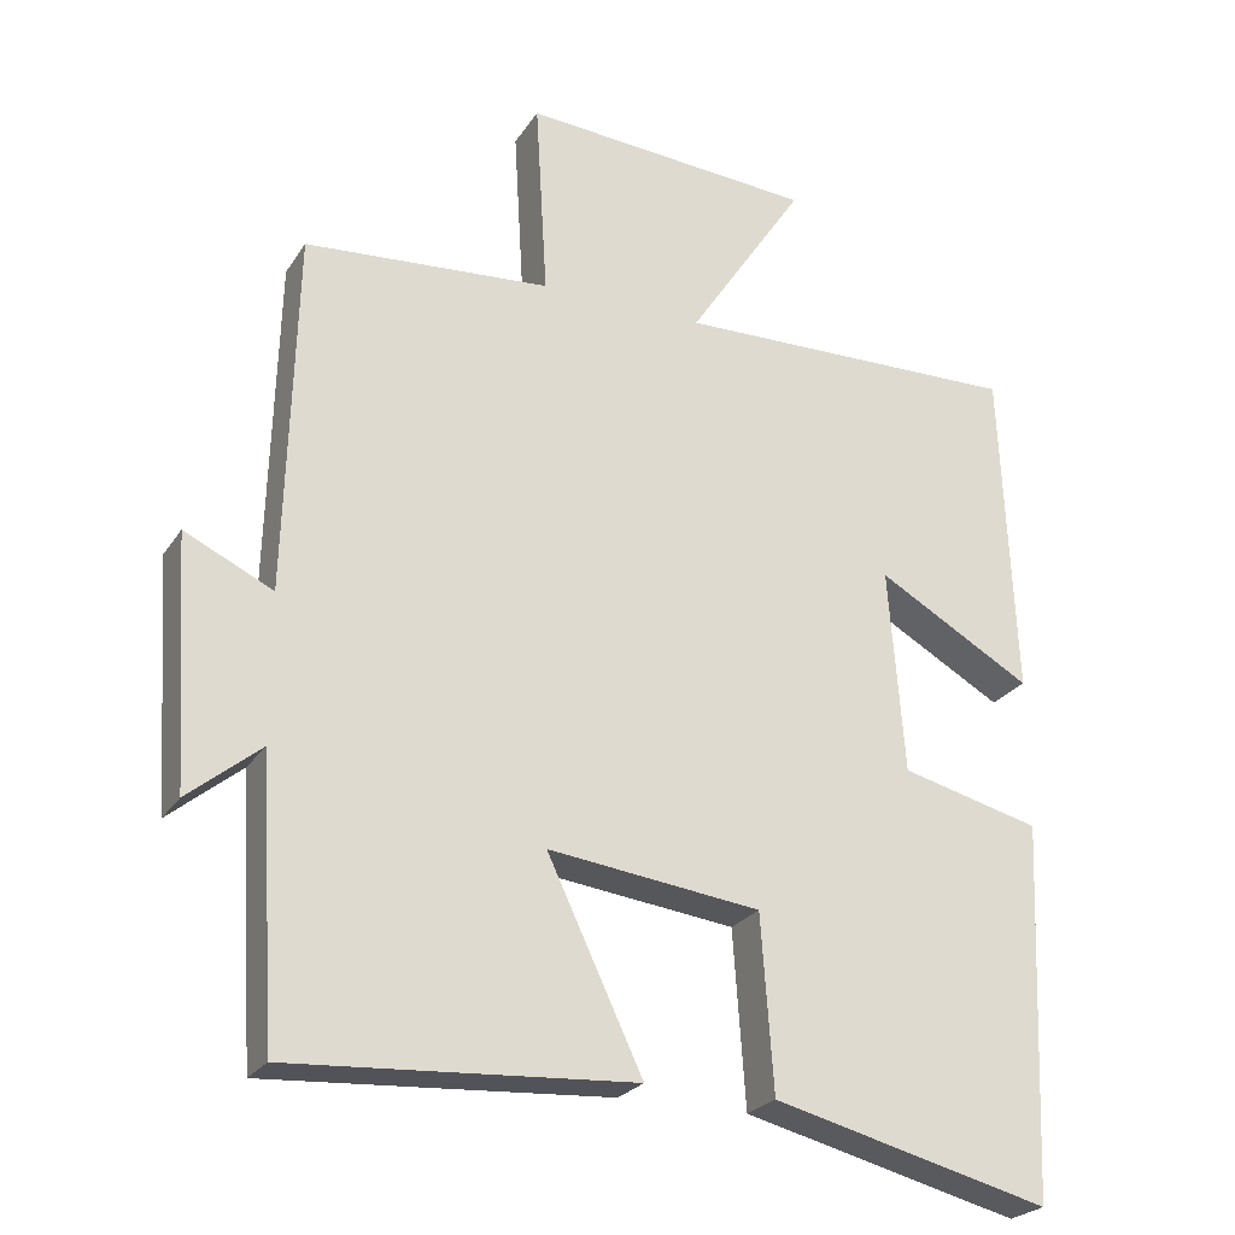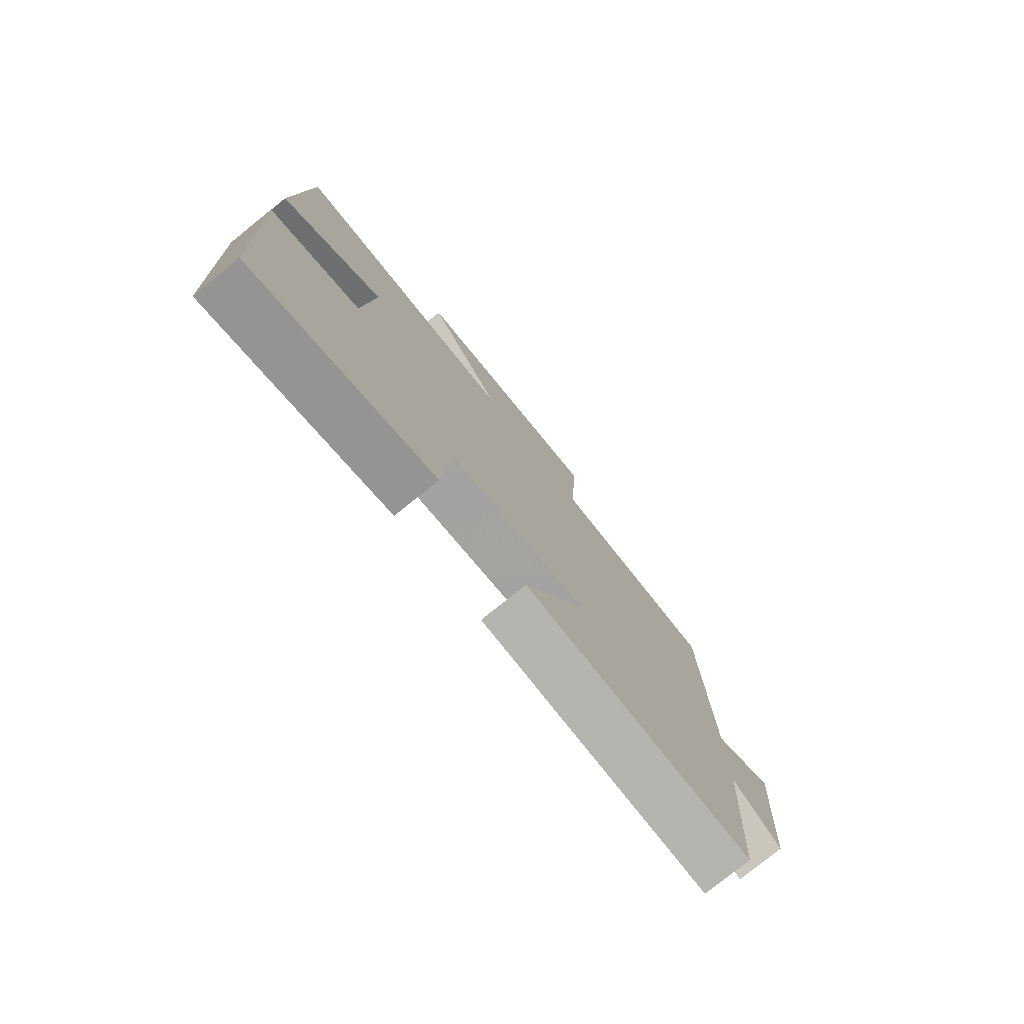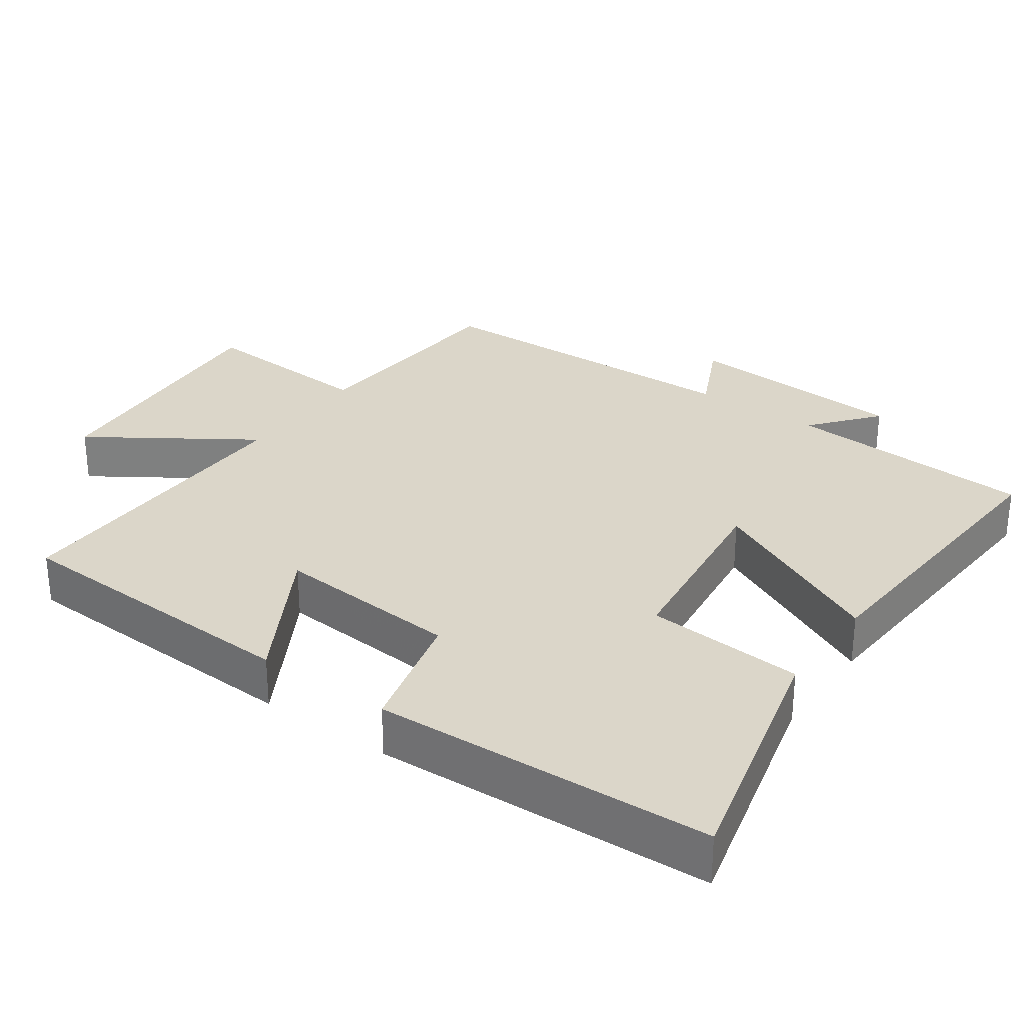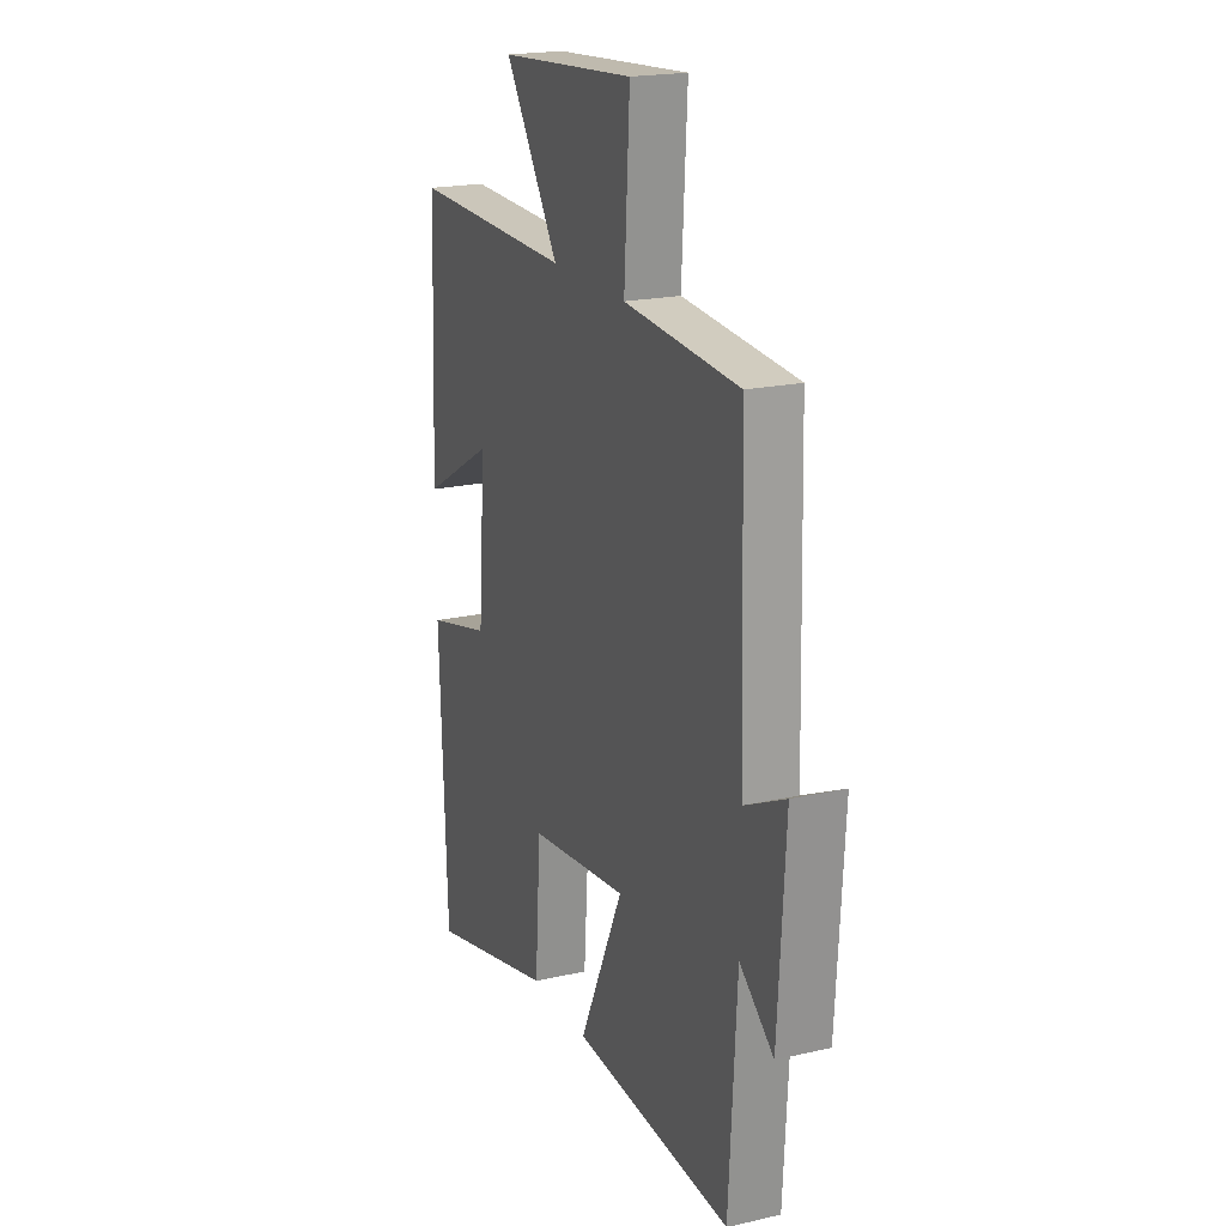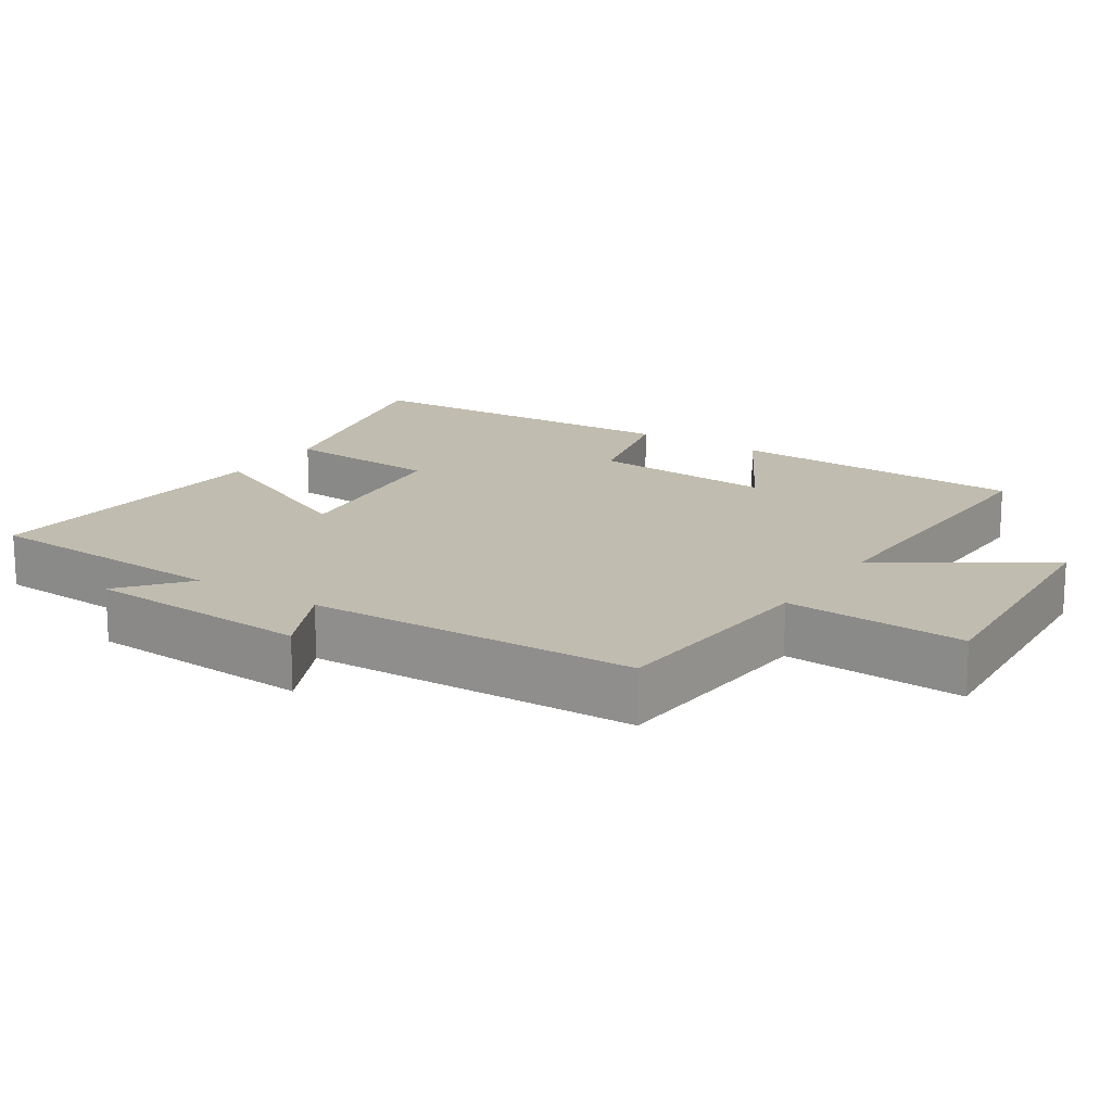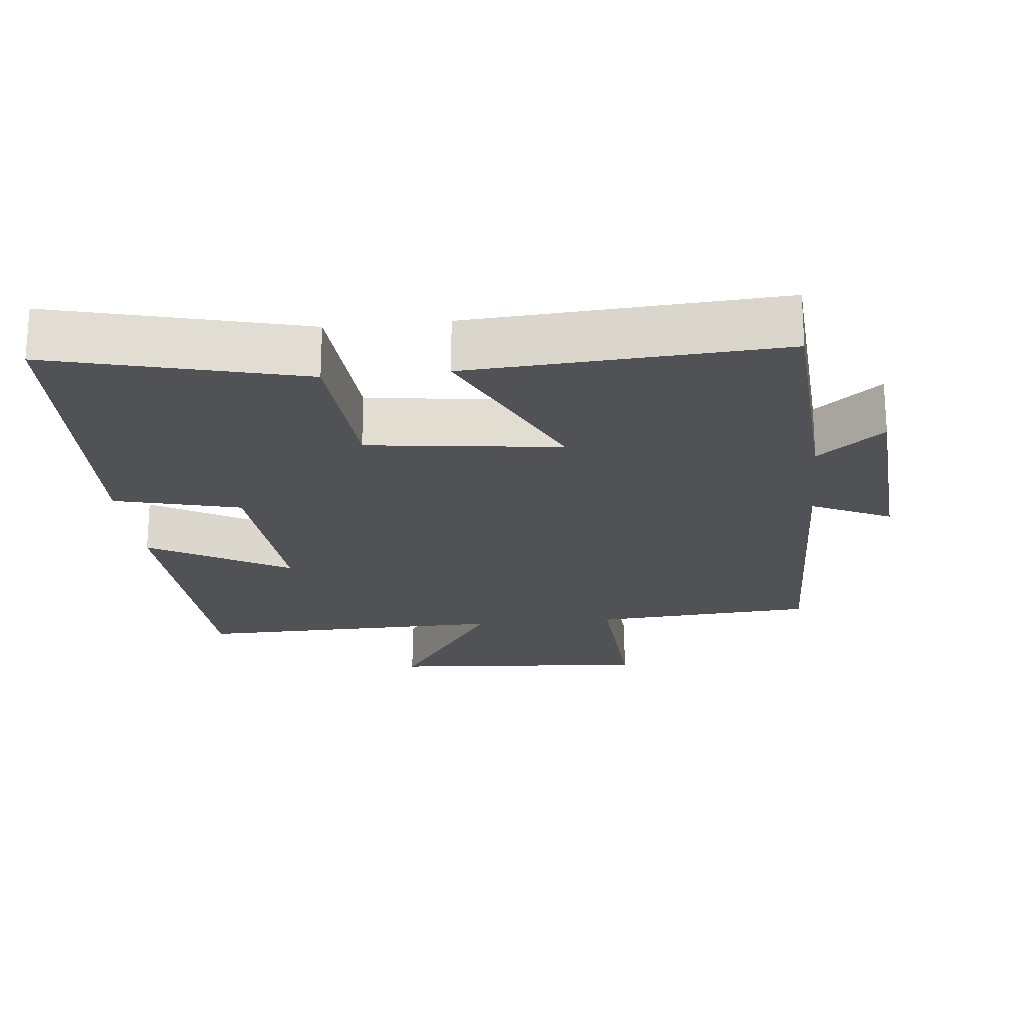
<metadata>
{"format":"obj","ext":"obj","renderer":"f3d","projection":"perspective","resolution":1024,"background":"white","views":[{"elev":-24.6,"azim":-25.2,"up":"+Z"},{"elev":-77.9,"azim":128.9,"up":"+Z"},{"elev":29.8,"azim":125.4,"up":"+Y"},{"elev":20.0,"azim":-112.8,"up":"+Z"},{"elev":16.4,"azim":-56.8,"up":"+Y"},{"elev":-21.2,"azim":-174.1,"up":"+Y"}]}
</metadata>
<code>
v -0.479 0.07 -0.528
v -0.5 0.07 -0.174
v -0.593 0.07 -0.25
v -0.613 0.07 0.068
v -0.5 0.07 0.014
v -0.487 0.07 0.477
v -0.172 0.07 0.5
v -0.187 0.07 0.754
v 0.187 0.07 0.726
v 0.038 0.07 0.5
v 0.482 0.07 0.509
v 0.5 0.07 0.084
v 0.302 0.07 0.197
v 0.322 0.07 -0.065
v 0.5 0.07 -0.11
v 0.48 0.07 -0.589
v 0.126 0.07 -0.5
v 0.11 0.07 -0.276
v -0.162 0.07 -0.242
v -0.04 0.07 -0.5
v -0.479 0 -0.528
v -0.5 0 -0.174
v -0.593 0 -0.25
v -0.613 0 0.068
v -0.5 0 0.014
v -0.487 0 0.477
v -0.172 0 0.5
v -0.187 0 0.754
v 0.187 0 0.726
v 0.038 0 0.5
v 0.482 0 0.509
v 0.5 0 0.084
v 0.302 0 0.197
v 0.322 0 -0.065
v 0.5 0 -0.11
v 0.48 0 -0.589
v 0.126 0 -0.5
v 0.11 0 -0.276
v -0.162 0 -0.242
v -0.04 0 -0.5
f 19 20 1 2
f 18 19 2
f 15 16 17 18
f 14 15 18 2
f 13 14 2
f 10 11 12 13
f 10 13 2
f 7 8 9 10
f 5 6 7 10
f 5 10 2 3
f 3 4 5
f 22 21 40 39
f 22 39 38
f 38 37 36 35
f 22 38 35 34
f 22 34 33
f 33 32 31 30
f 22 33 30
f 30 29 28 27
f 30 27 26 25
f 23 22 30 25
f 25 24 23
f 1 21 22 2
f 2 22 23 3
f 3 23 24 4
f 4 24 25 5
f 5 25 26 6
f 6 26 27 7
f 7 27 28 8
f 8 28 29 9
f 9 29 30 10
f 10 30 31 11
f 11 31 32 12
f 12 32 33 13
f 13 33 34 14
f 14 34 35 15
f 15 35 36 16
f 16 36 37 17
f 17 37 38 18
f 18 38 39 19
f 19 39 40 20
f 20 40 21 1

</code>
